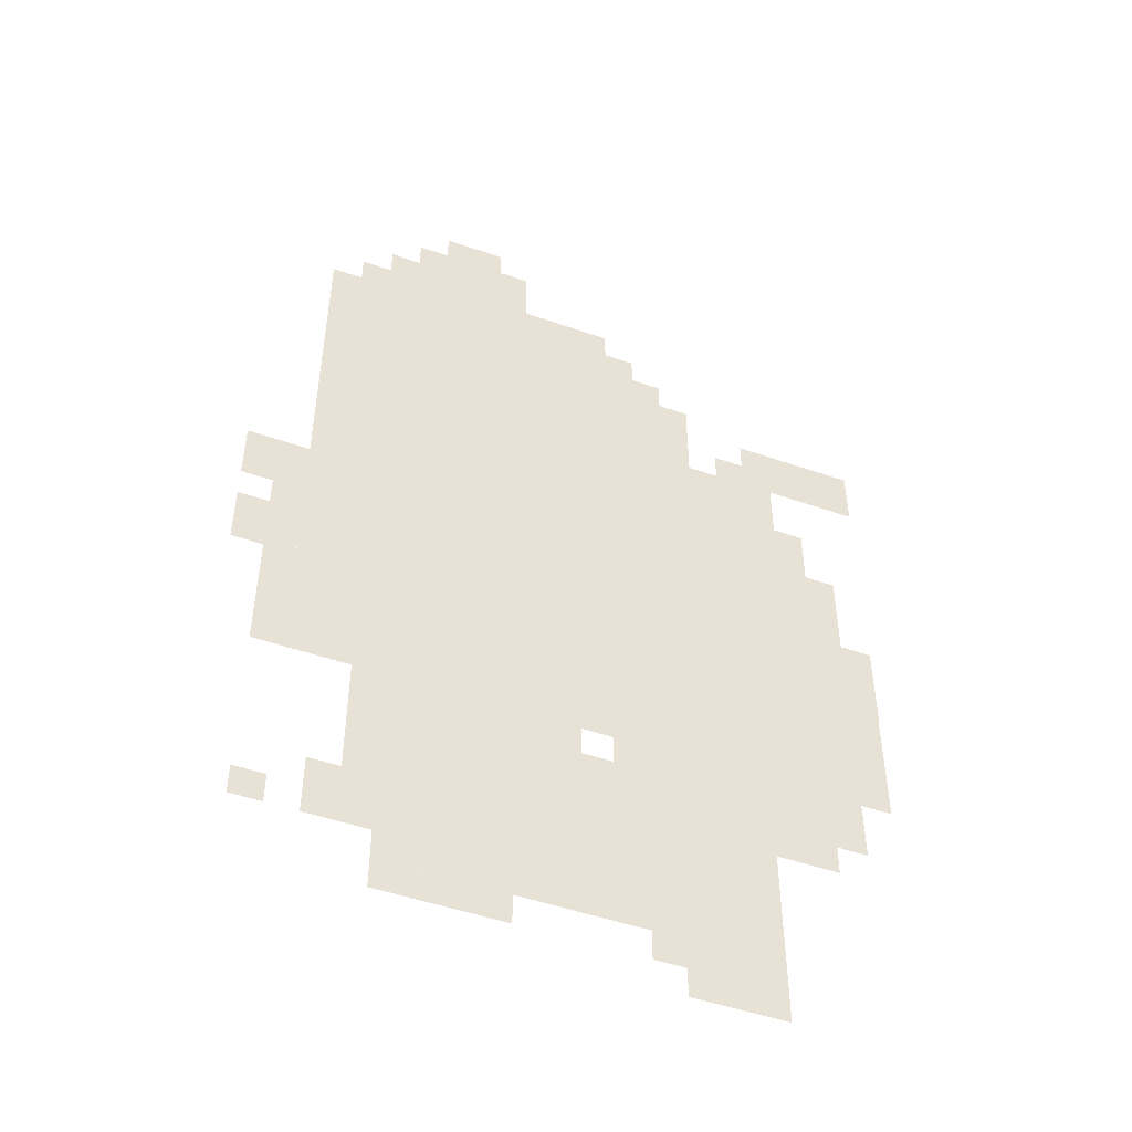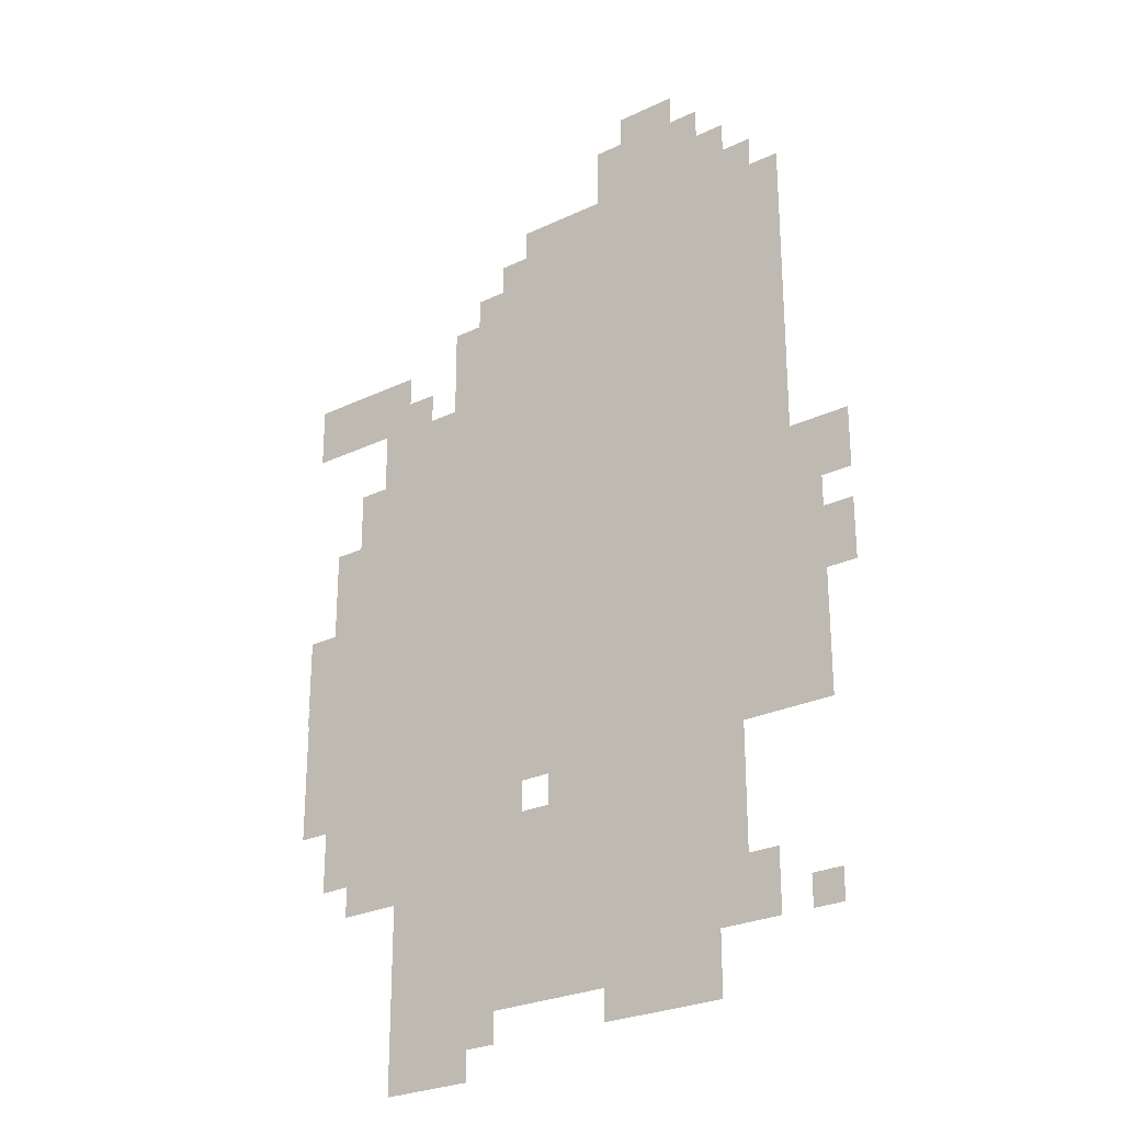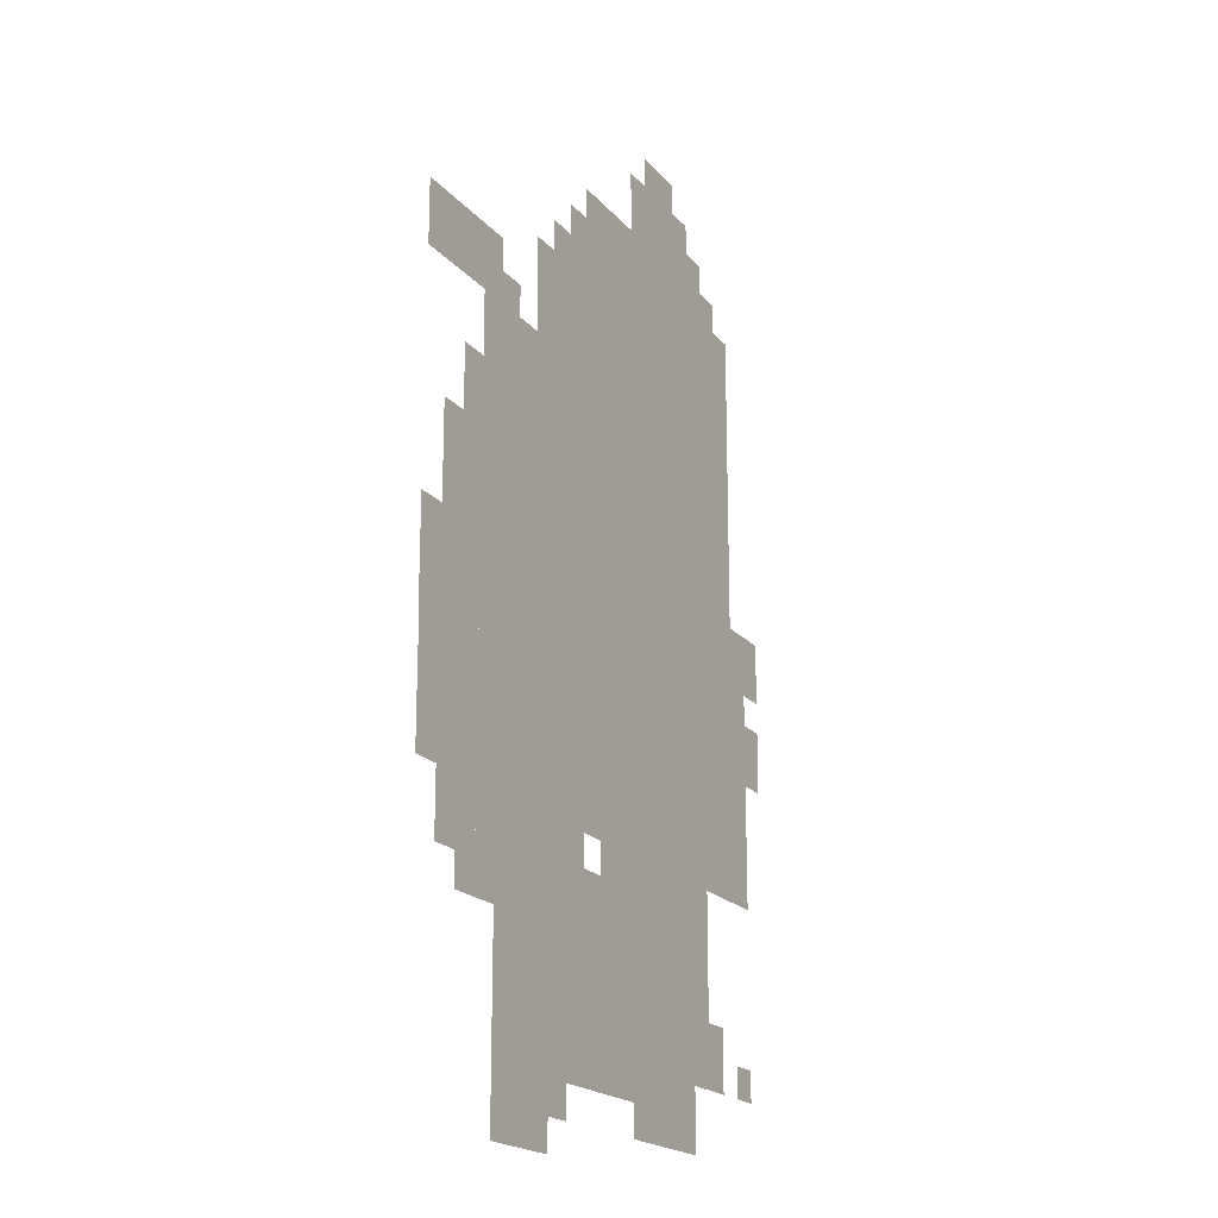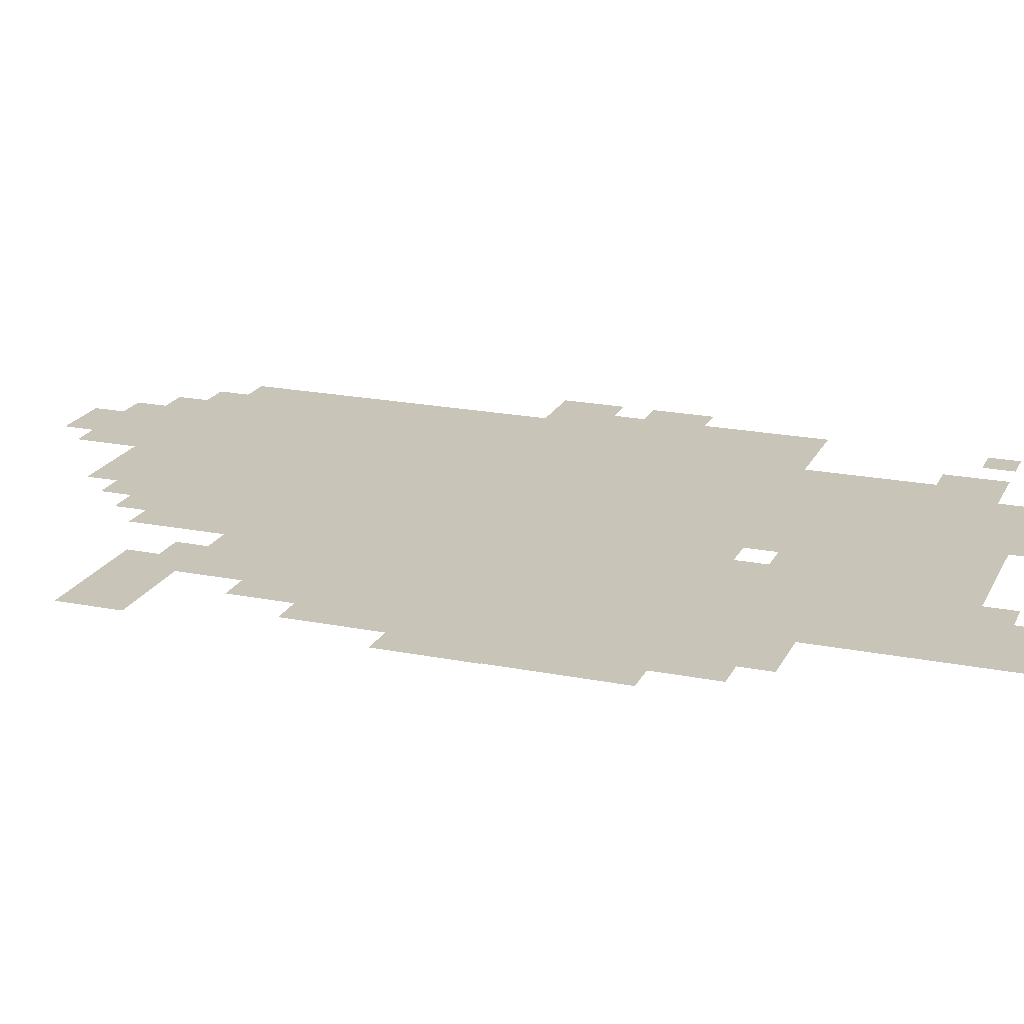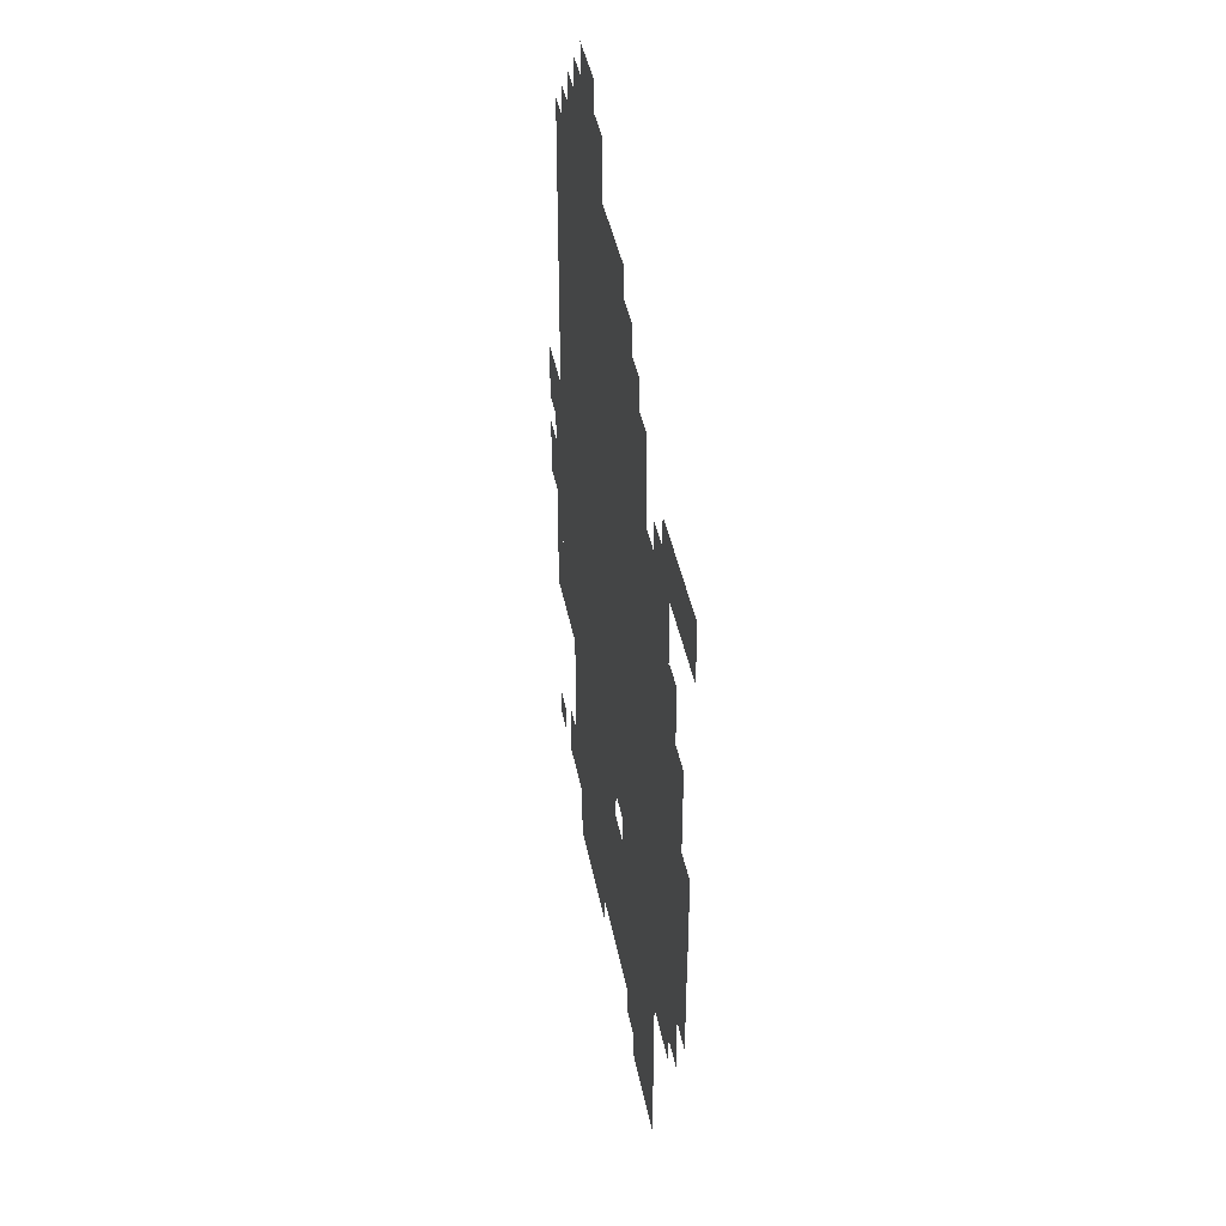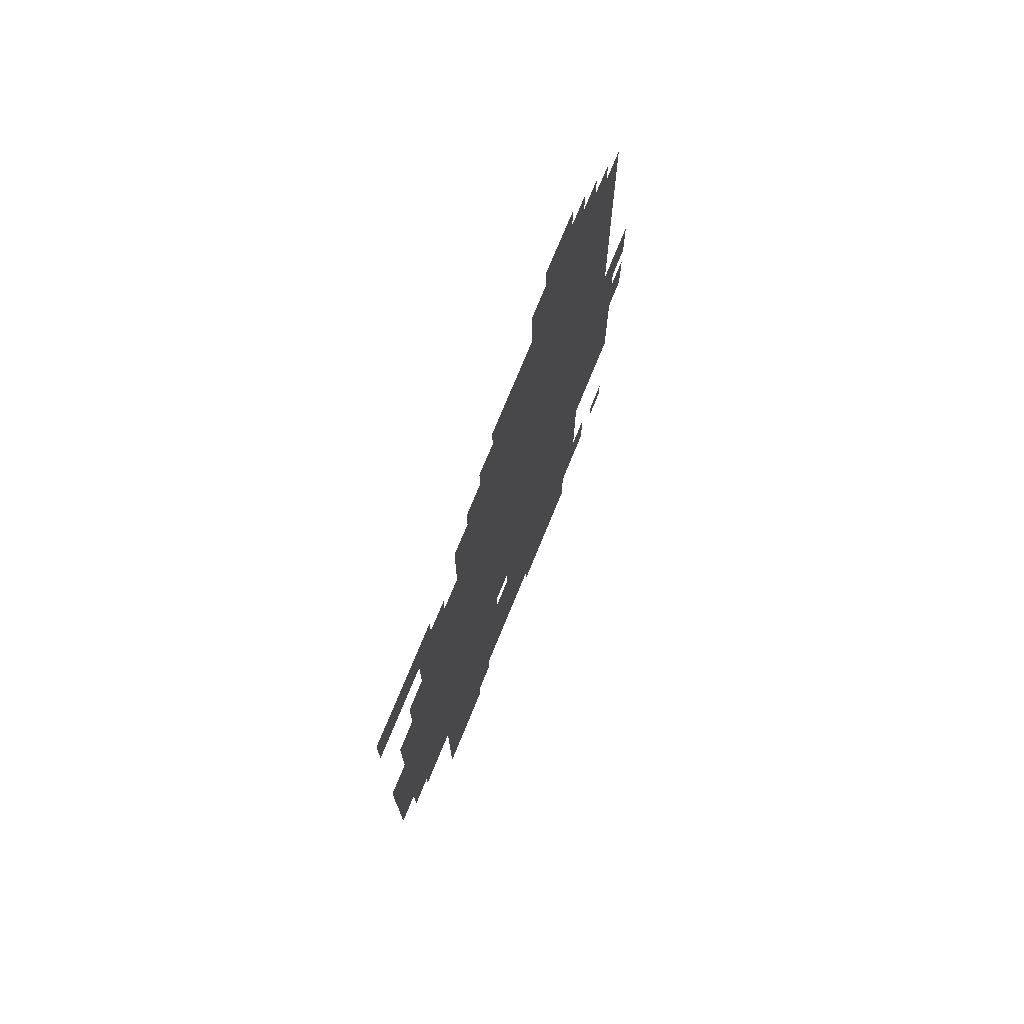
<metadata>
{"format":"obj","ext":"obj","renderer":"f3d","projection":"perspective","resolution":1024,"background":"white","views":[{"elev":-49.2,"azim":158.8,"up":"+Y"},{"elev":-26.5,"azim":36.7,"up":"+Y"},{"elev":-19.2,"azim":-62.9,"up":"+Y"},{"elev":20.2,"azim":-69.9,"up":"+Z"},{"elev":42.1,"azim":-100.9,"up":"+Y"},{"elev":74.1,"azim":-67.8,"up":"+Y"}]}
</metadata>
<code>
g shengdiyage-mesh
v -64 287 0
v -64 735 0
v -576 735 0
v -576 287 0
v -64 735 0
v -64 895 0
v -416 895 0
v -416 735 0
v -128 95 0
v -128 255 0
v -352 255 0
v -352 95 0
v -352 95 0
v -352 255 0
v -544 255 0
v -544 95 0
v -160 895 0
v -160 991 0
v -288 991 0
v -288 895 0
v -576 223 0
v -576 415 0
v -640 415 0
v -640 223 0
v -576 415 0
v -576 607 0
v -640 607 0
v -640 415 0
v -544 735 0
v -544 799 0
v -672 799 0
v -672 735 0
v -448 0 0
v -448 63 0
v -544 63 0
v -544 0 0
v -416 735 0
v -416 831 0
v -480 831 0
v -480 735 0
v -352 63 0
v -352 95 0
v -544 95 0
v -544 63 0
v -160 63 0
v -160 95 0
v -352 95 0
v -352 63 0
v -32 415 0
v -32 575 0
v -64 575 0
v -64 415 0
v -32 287 0
v -32 415 0
v -64 415 0
v -64 287 0
v -128 255 0
v -128 287 0
v -256 287 0
v -256 255 0
v -640 383 0
v -640 511 0
v -672 511 0
v -672 383 0
v -480 255 0
v -480 287 0
v -576 287 0
v -576 255 0
v -384 255 0
v -384 287 0
v -480 287 0
v -480 255 0
v -640 287 0
v -640 383 0
v -672 383 0
v -672 287 0
v -256 255 0
v -256 287 0
v -352 287 0
v -352 255 0
v 0 511 0
v 0 575 0
v -32 575 0
v -32 511 0
v -576 607 0
v -576 671 0
v -608 671 0
v -608 607 0
v -128 895 0
v -128 959 0
v -160 959 0
v -160 895 0
v -96 95 0
v -96 159 0
v -128 159 0
v -128 95 0
v -544 191 0
v -544 255 0
v -576 255 0
v -576 191 0
v 0 415 0
v 0 479 0
v -32 479 0
v -32 415 0
v -192 991 0
v -192 1023 0
v -256 1023 0
v -256 991 0
v -288 895 0
v -288 927 0
v -352 927 0
v -352 895 0
v -224 31 0
v -224 63 0
v -288 63 0
v -288 31 0
v -672 447 0
v -672 511 0
v -673 511 0
v -673 447 0
v -160 31 0
v -160 63 0
v -224 63 0
v -224 31 0
v -576 191 0
v -576 223 0
v -608 223 0
v -608 191 0
v -512 735 0
v -512 767 0
v -544 767 0
v -544 735 0
v -416 31 0
v -416 63 0
v -448 63 0
v -448 31 0
v -32 95 0
v -32 127 0
v -64 127 0
v -64 95 0
v -672 415 0
v -672 447 0
v -673 447 0
v -673 415 0
v -352 895 0
v -352 927 0
v -384 927 0
v -384 895 0
v -416 831 0
v -416 863 0
v -448 863 0
v -448 831 0
v -96 895 0
v -96 927 0
v -128 927 0
v -128 895 0
g shengdiyage-mesh_0
f 3 2 1
f 1 4 3
f 7 6 5
f 5 8 7
f 11 10 9
f 9 12 11
f 15 14 13
f 13 16 15
f 19 18 17
f 17 20 19
f 23 22 21
f 21 24 23
f 27 26 25
f 25 28 27
f 31 30 29
f 29 32 31
f 35 34 33
f 33 36 35
f 39 38 37
f 37 40 39
f 43 42 41
f 41 44 43
f 47 46 45
f 45 48 47
f 51 50 49
f 49 52 51
f 55 54 53
f 53 56 55
f 59 58 57
f 57 60 59
f 63 62 61
f 61 64 63
f 67 66 65
f 65 68 67
f 71 70 69
f 69 72 71
f 75 74 73
f 73 76 75
f 79 78 77
f 77 80 79
f 83 82 81
f 81 84 83
f 87 86 85
f 85 88 87
f 91 90 89
f 89 92 91
f 95 94 93
f 93 96 95
f 99 98 97
f 97 100 99
f 103 102 101
f 101 104 103
f 107 106 105
f 105 108 107
f 111 110 109
f 109 112 111
f 115 114 113
f 113 116 115
f 119 118 117
f 117 120 119
f 123 122 121
f 121 124 123
f 127 126 125
f 125 128 127
f 131 130 129
f 129 132 131
f 135 134 133
f 133 136 135
f 139 138 137
f 137 140 139
f 143 142 141
f 141 144 143
f 147 146 145
f 145 148 147
f 151 150 149
f 149 152 151
f 155 154 153
f 153 156 155

</code>
